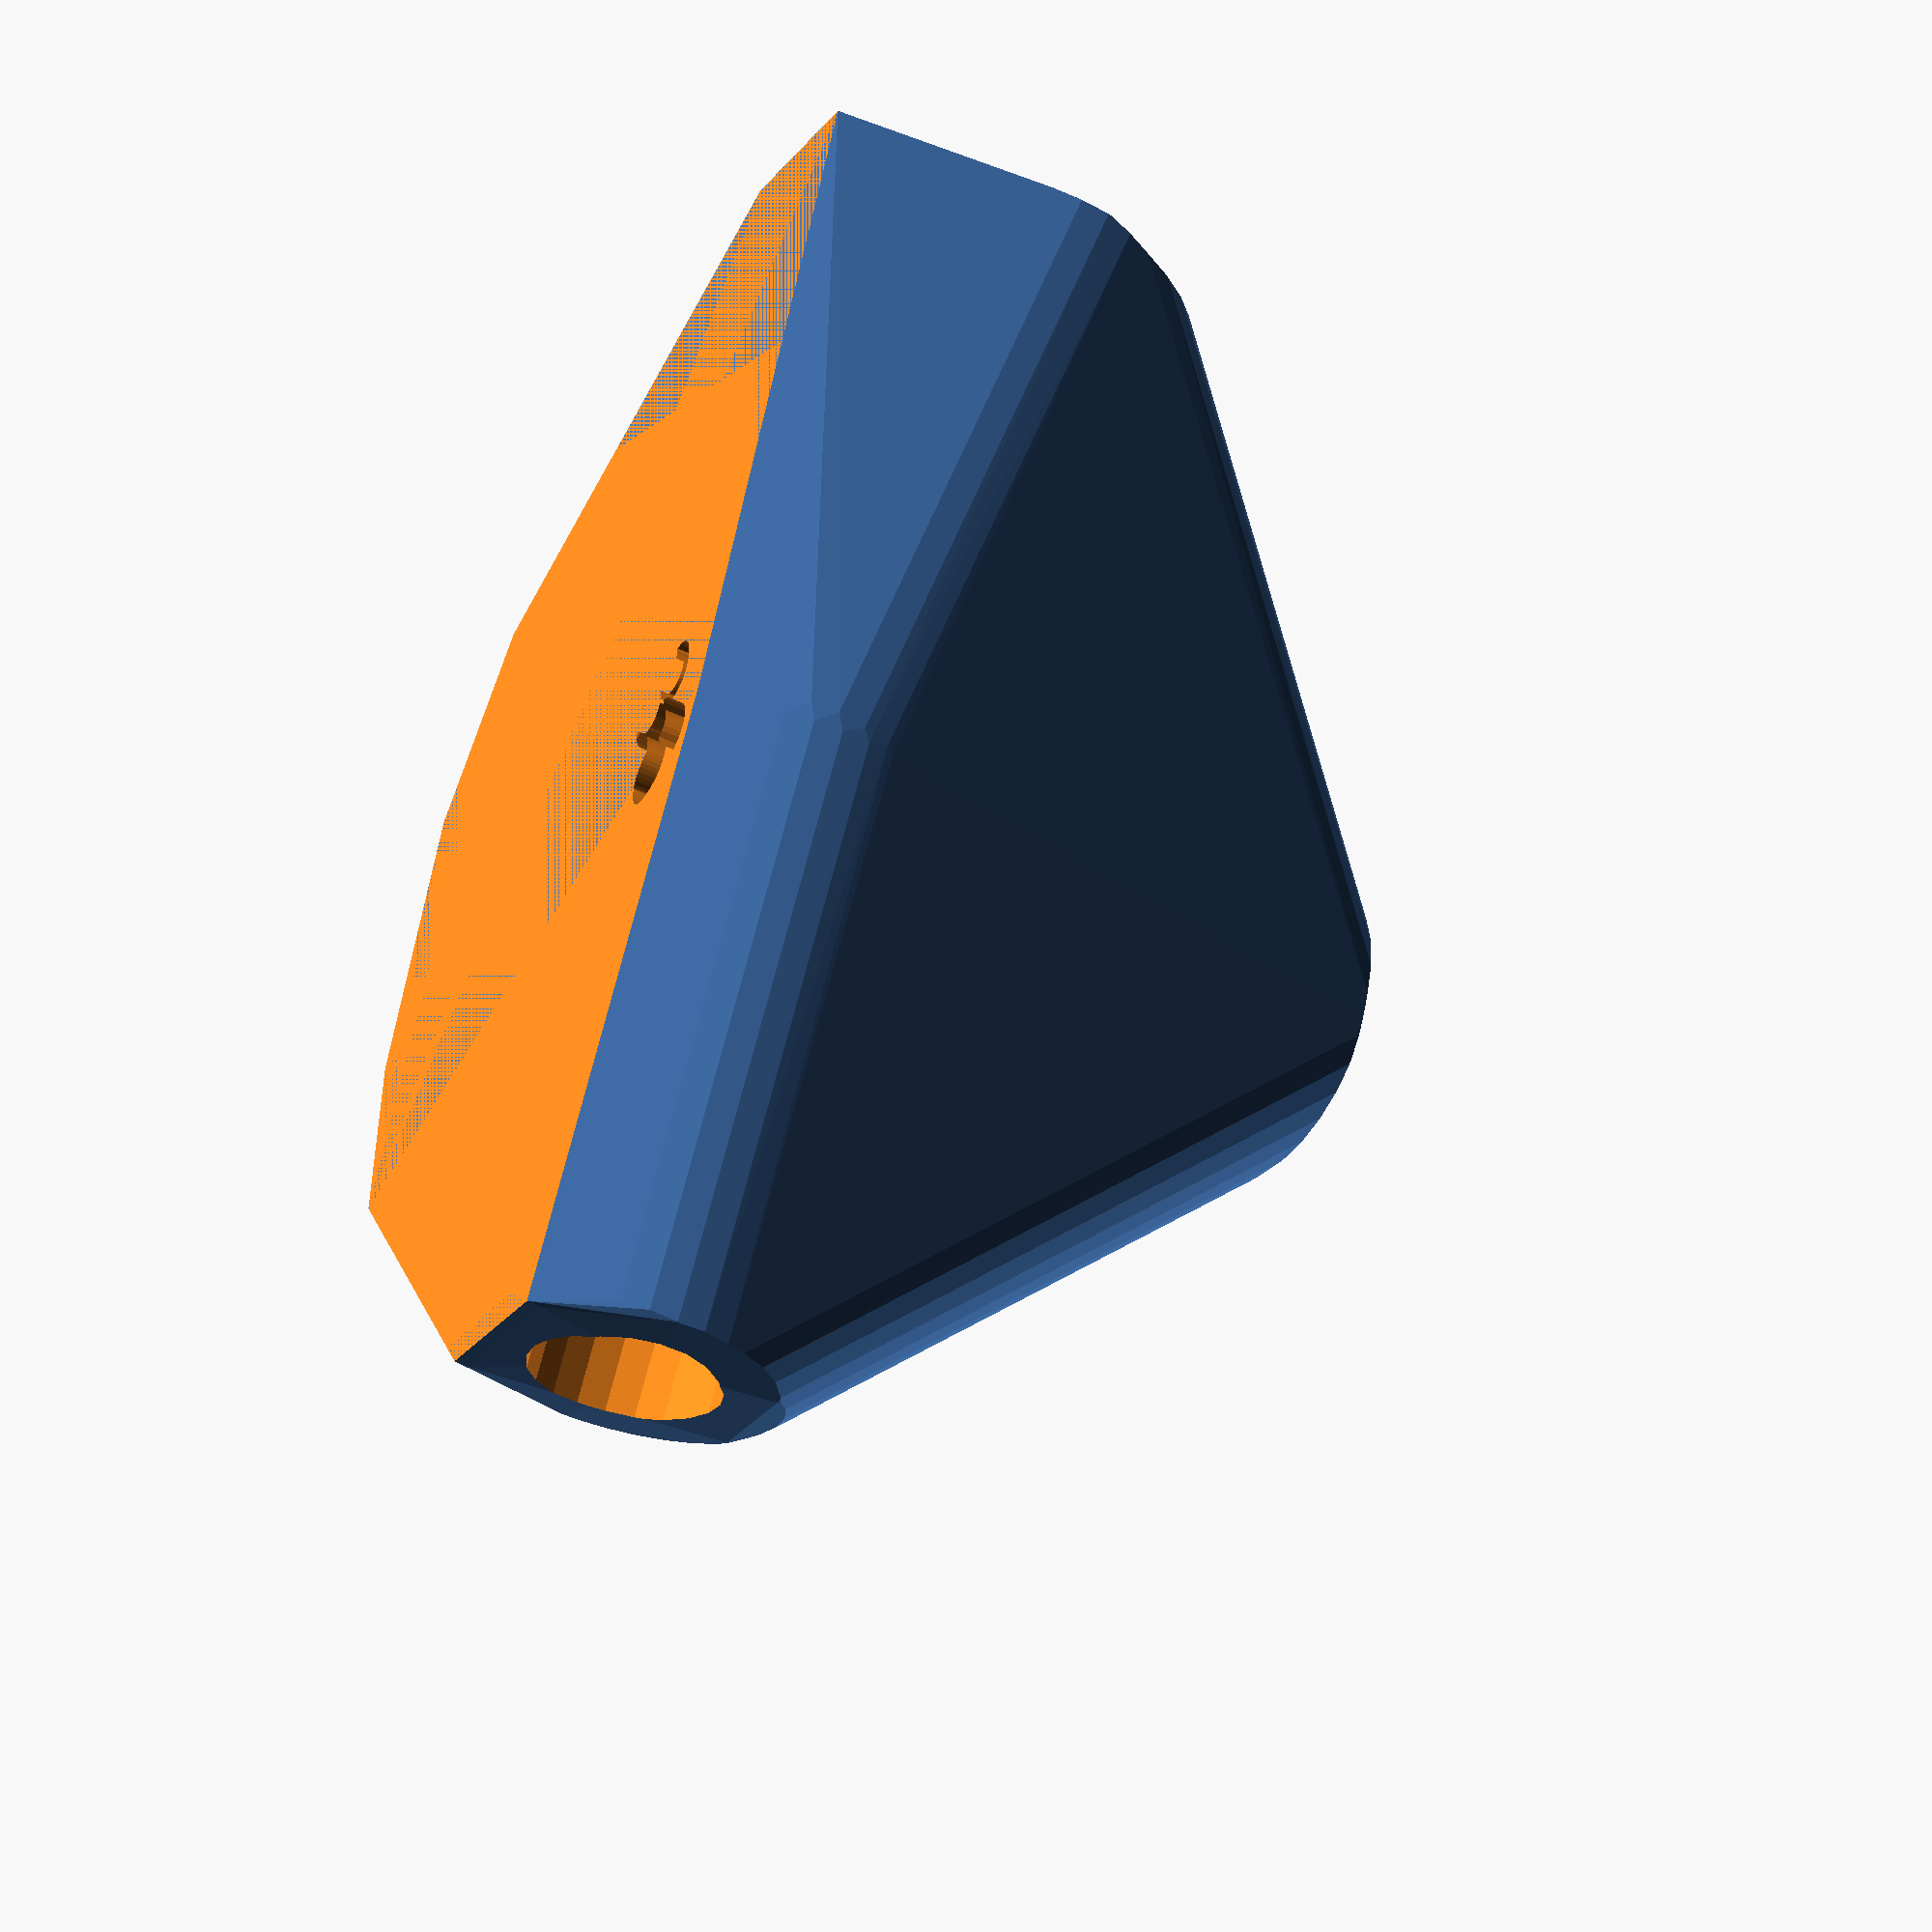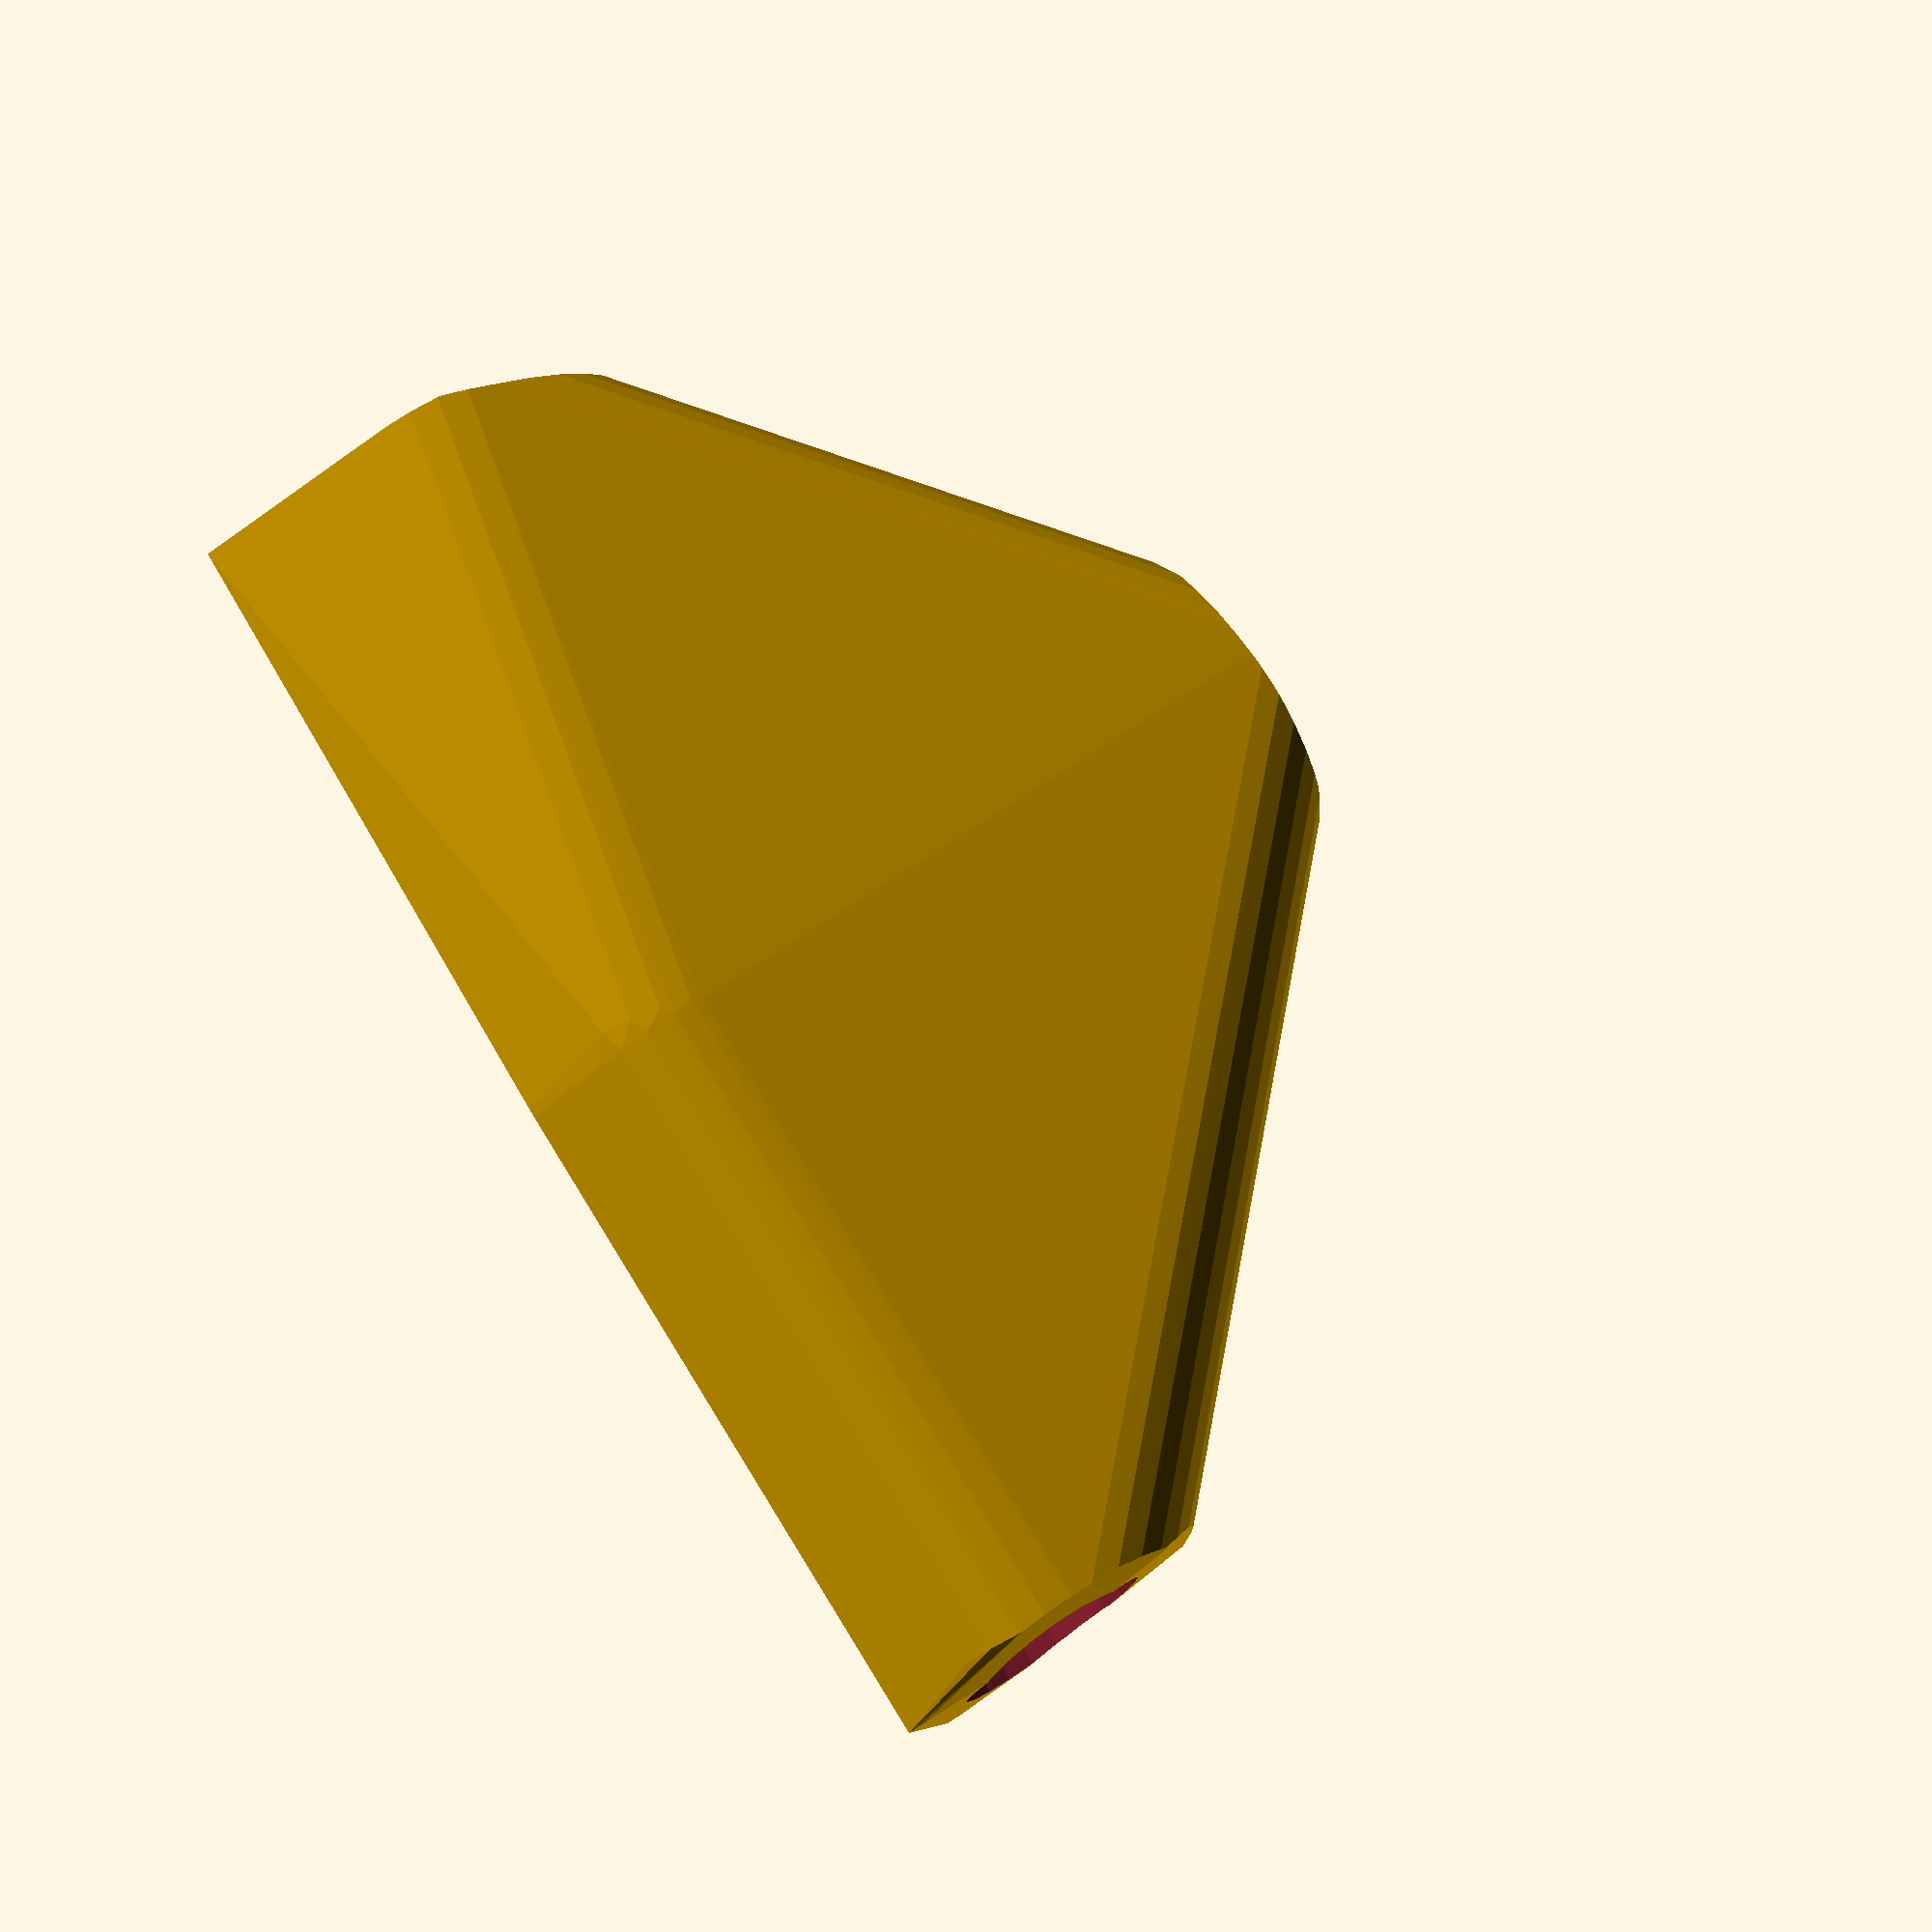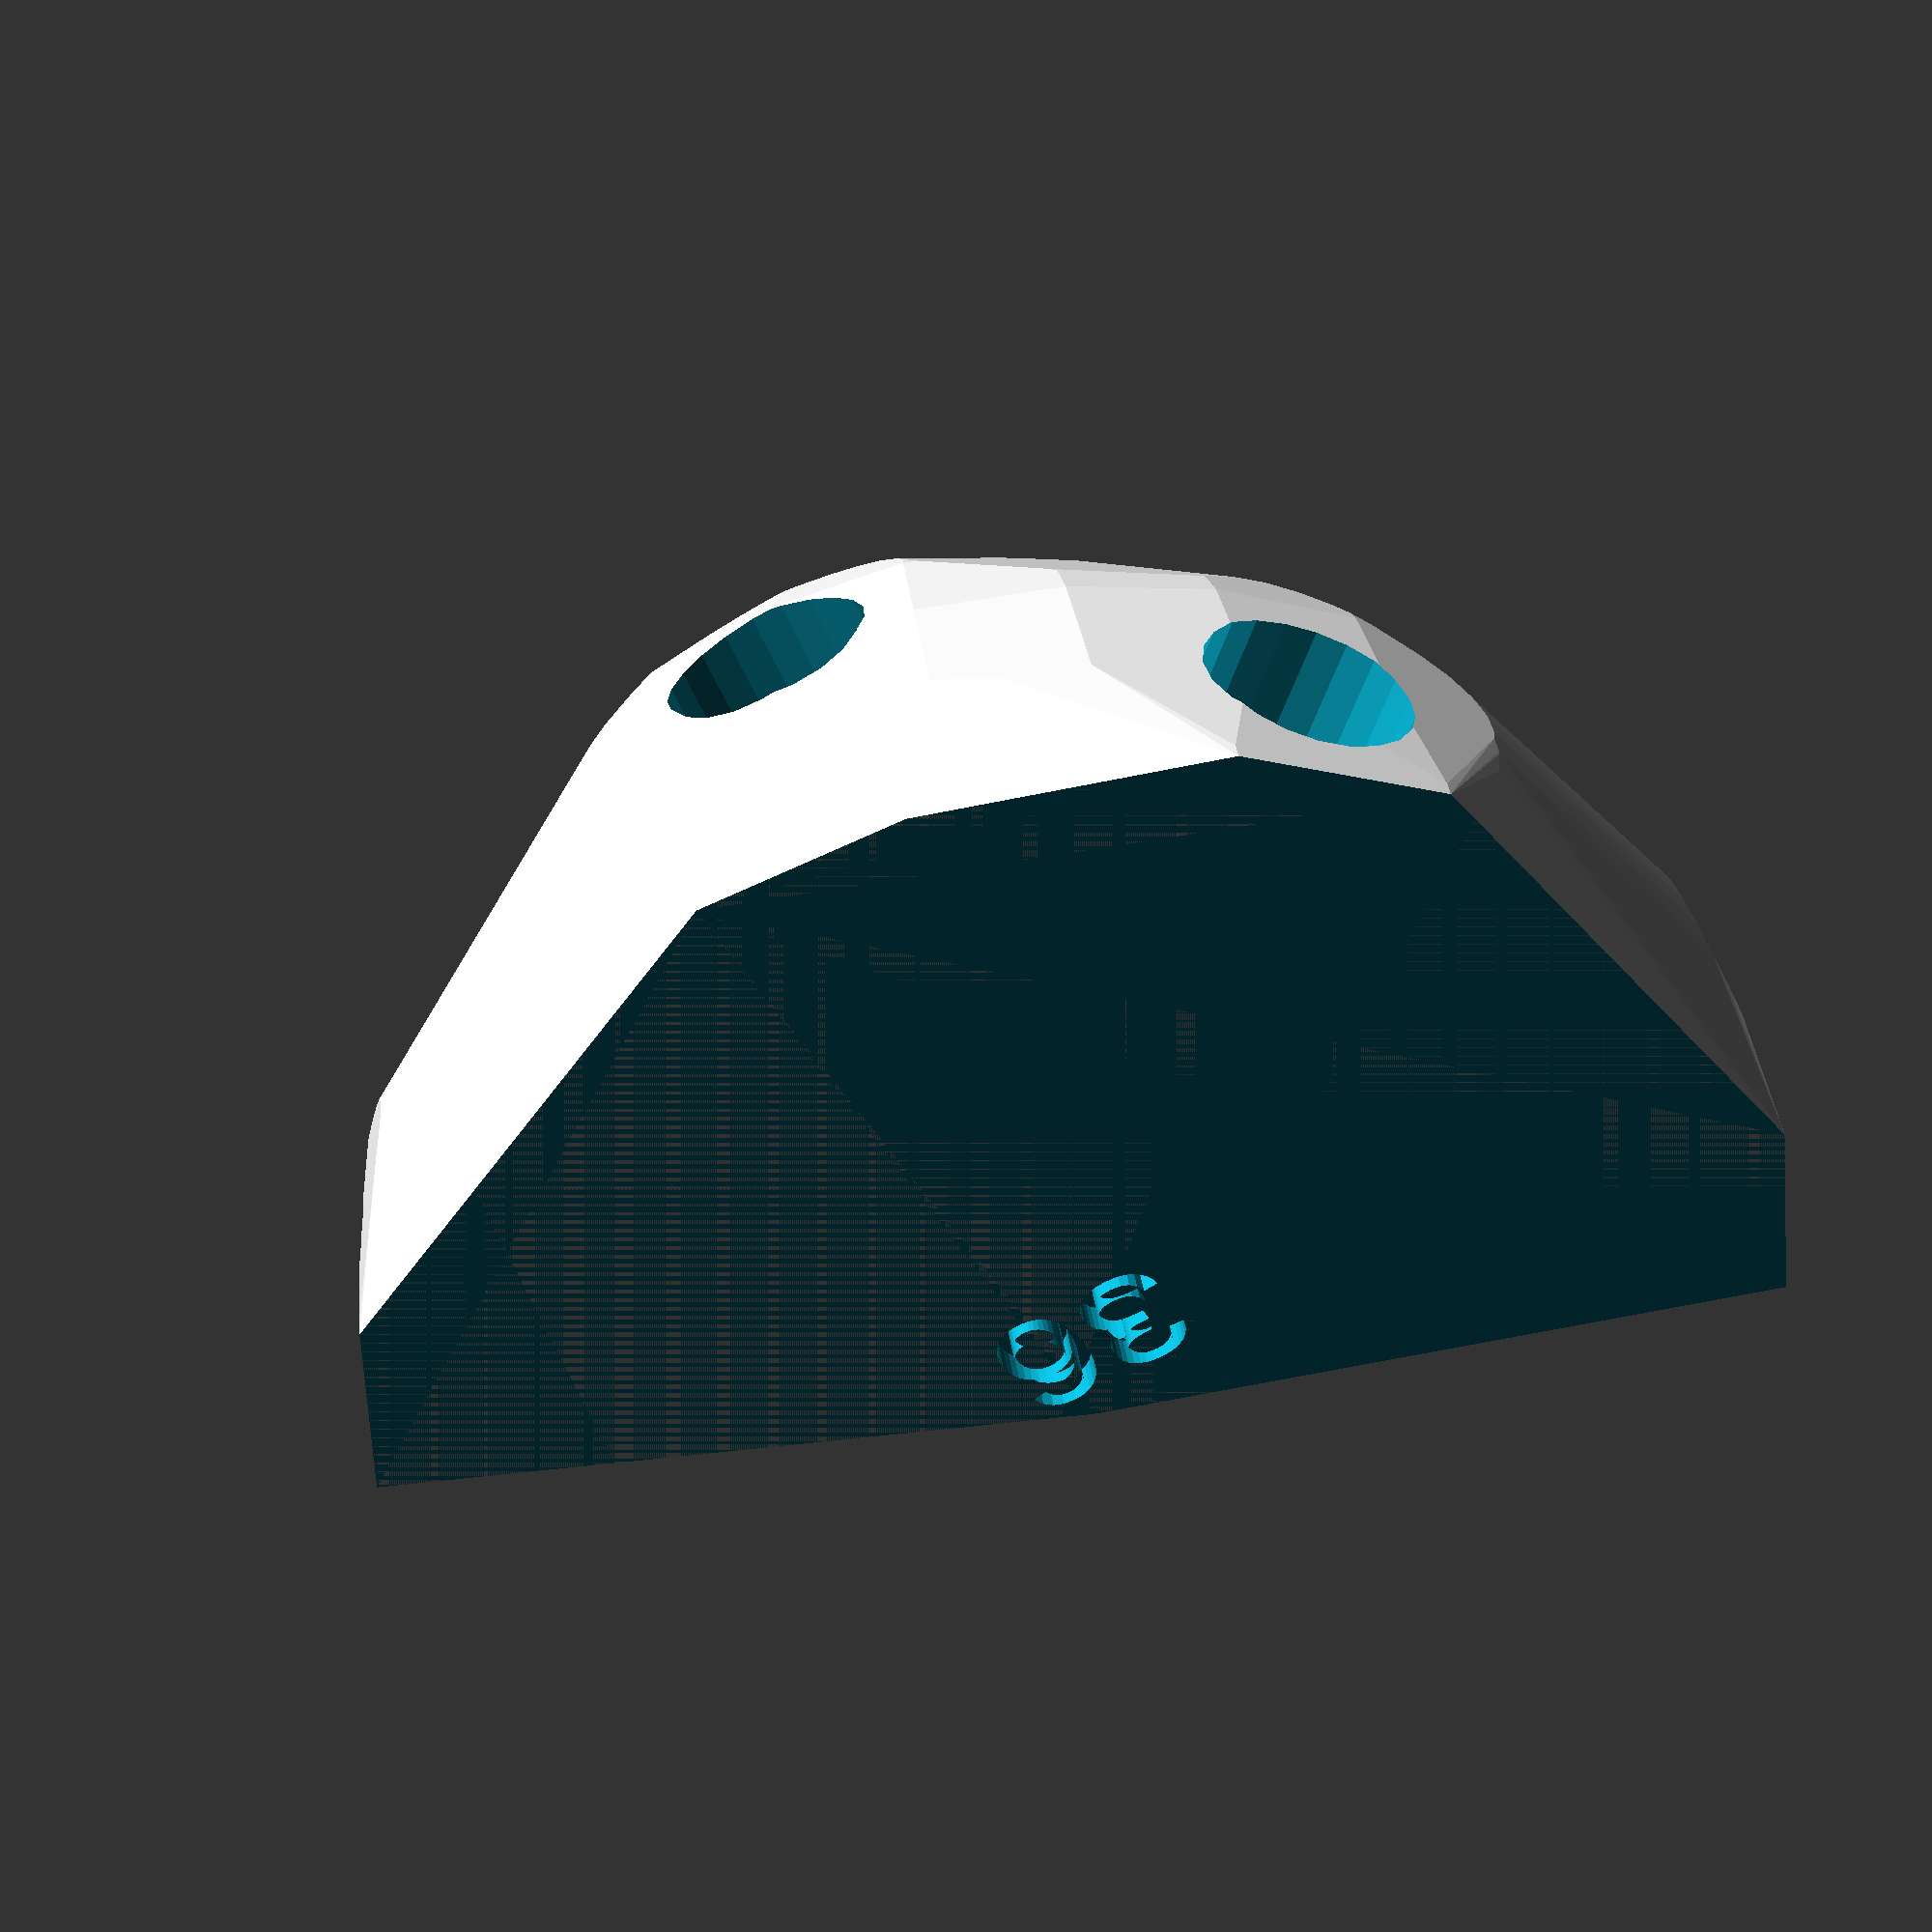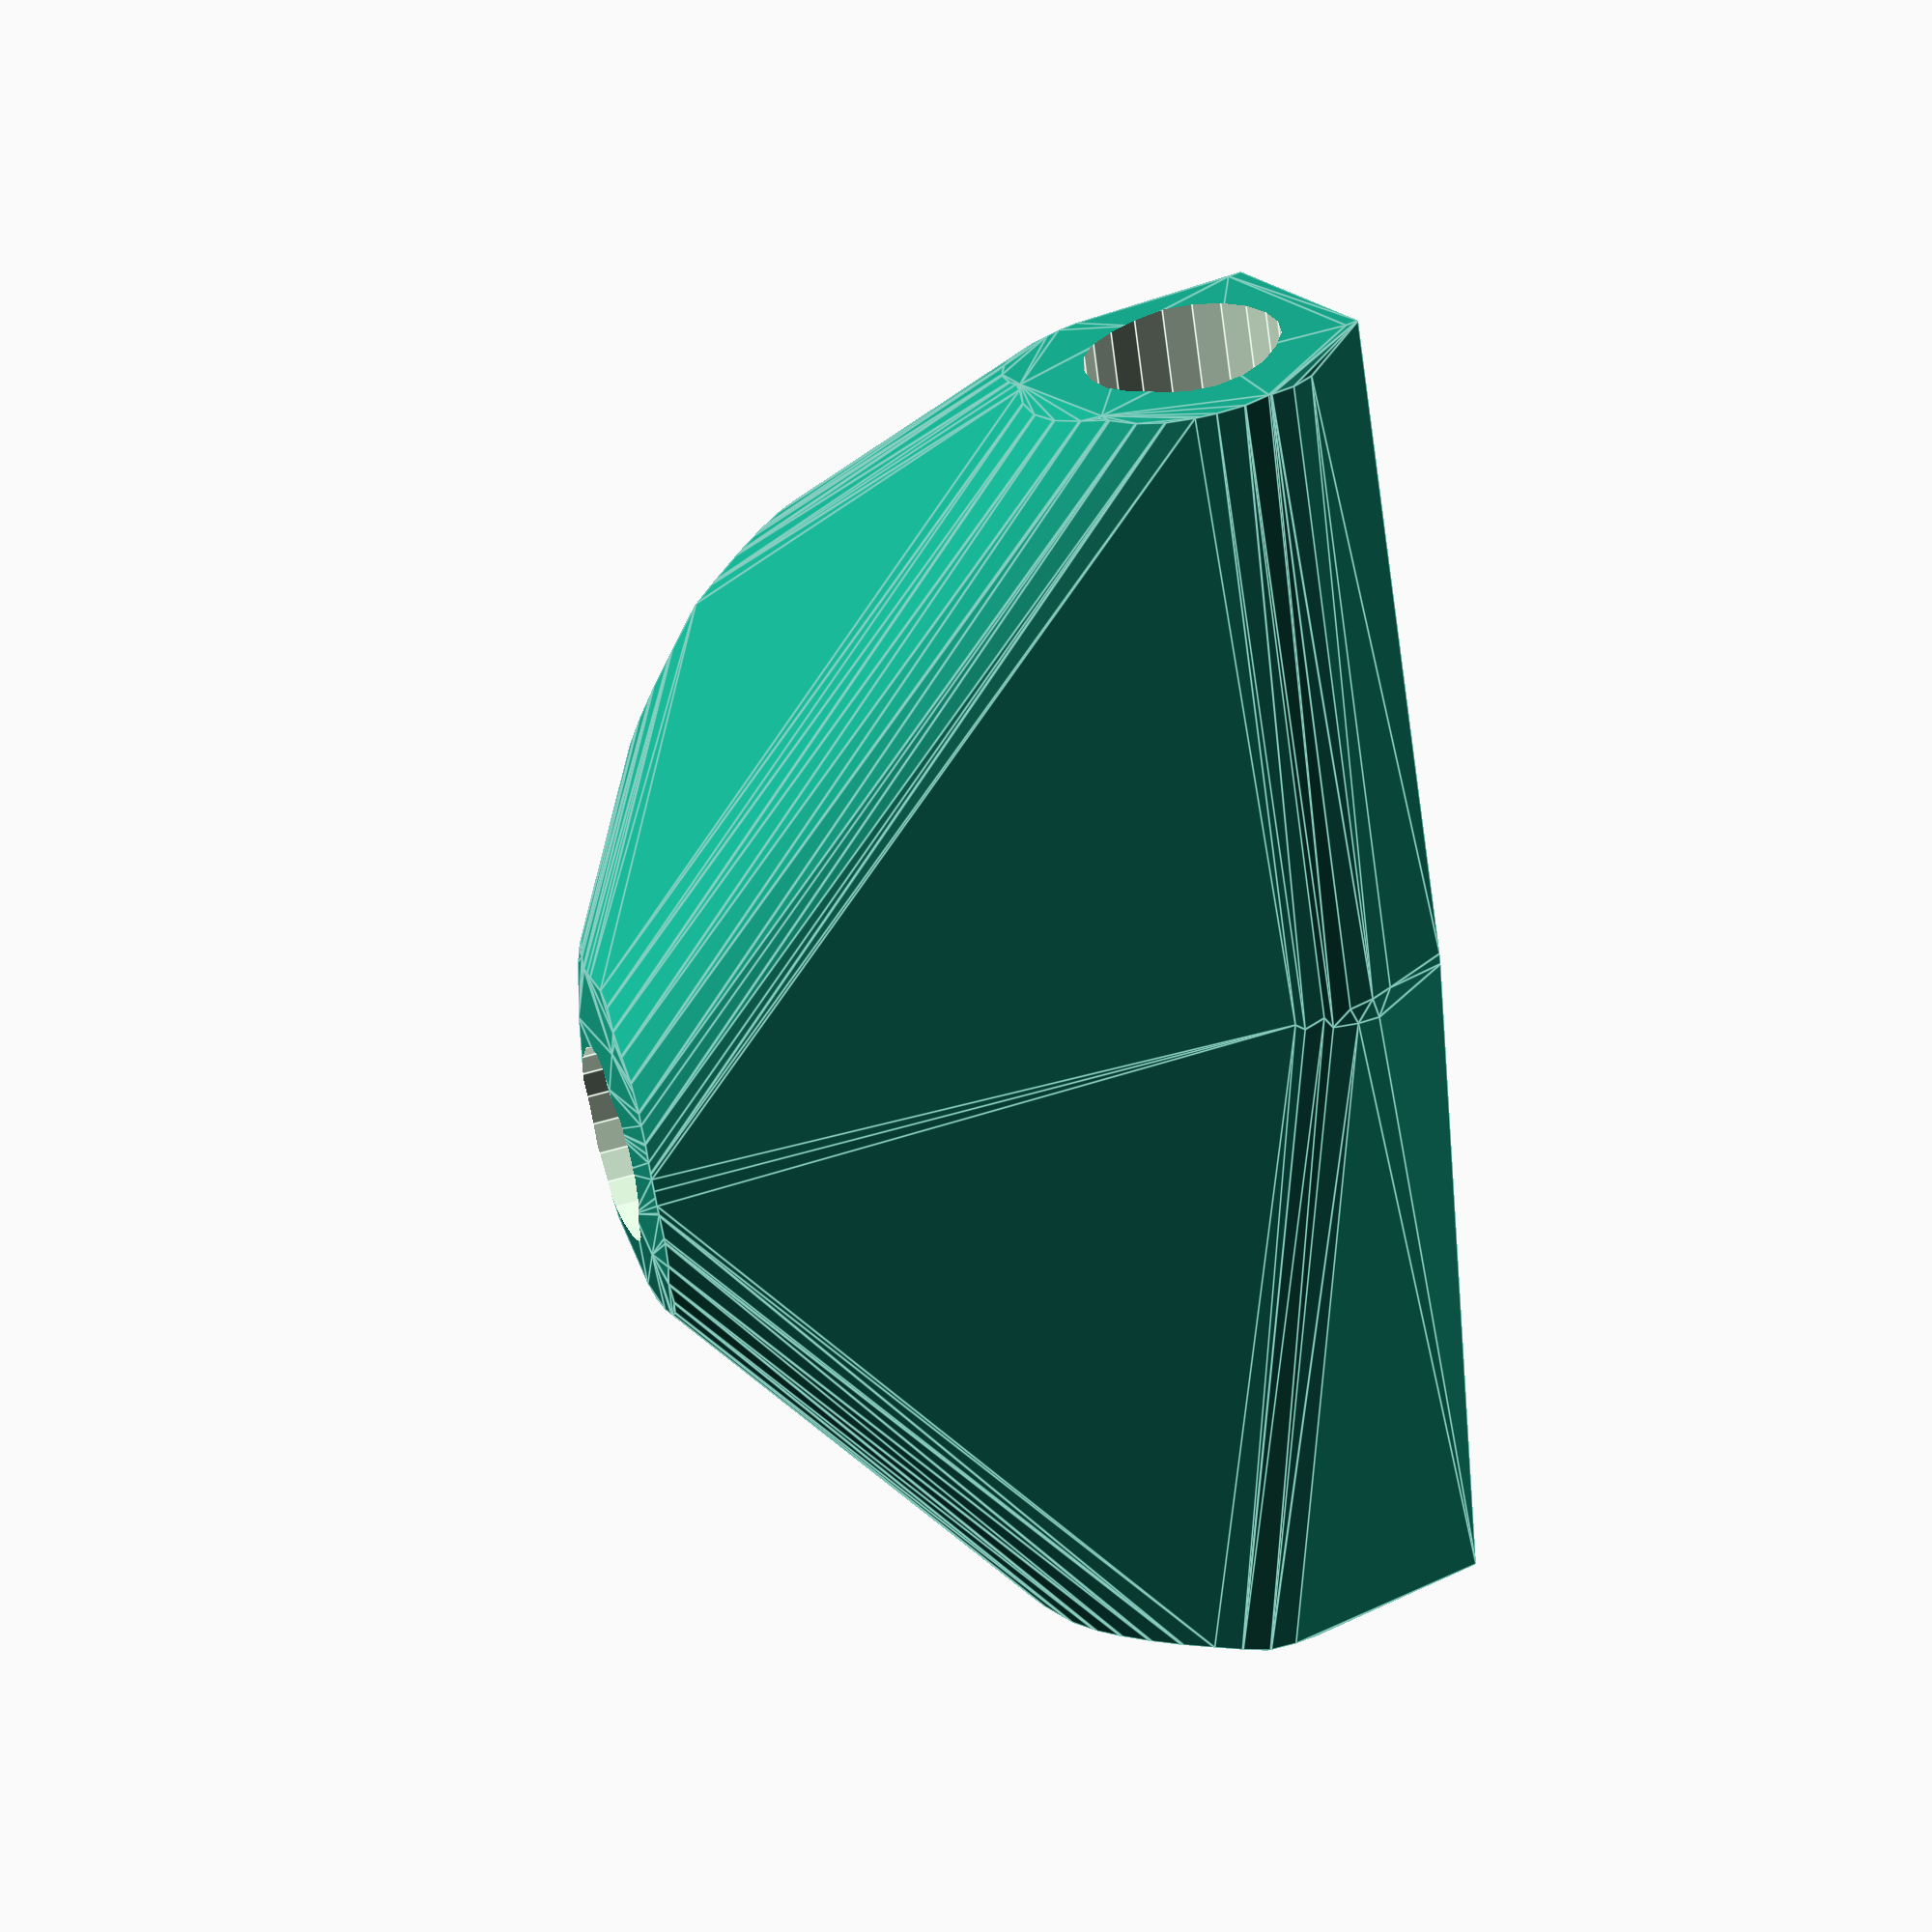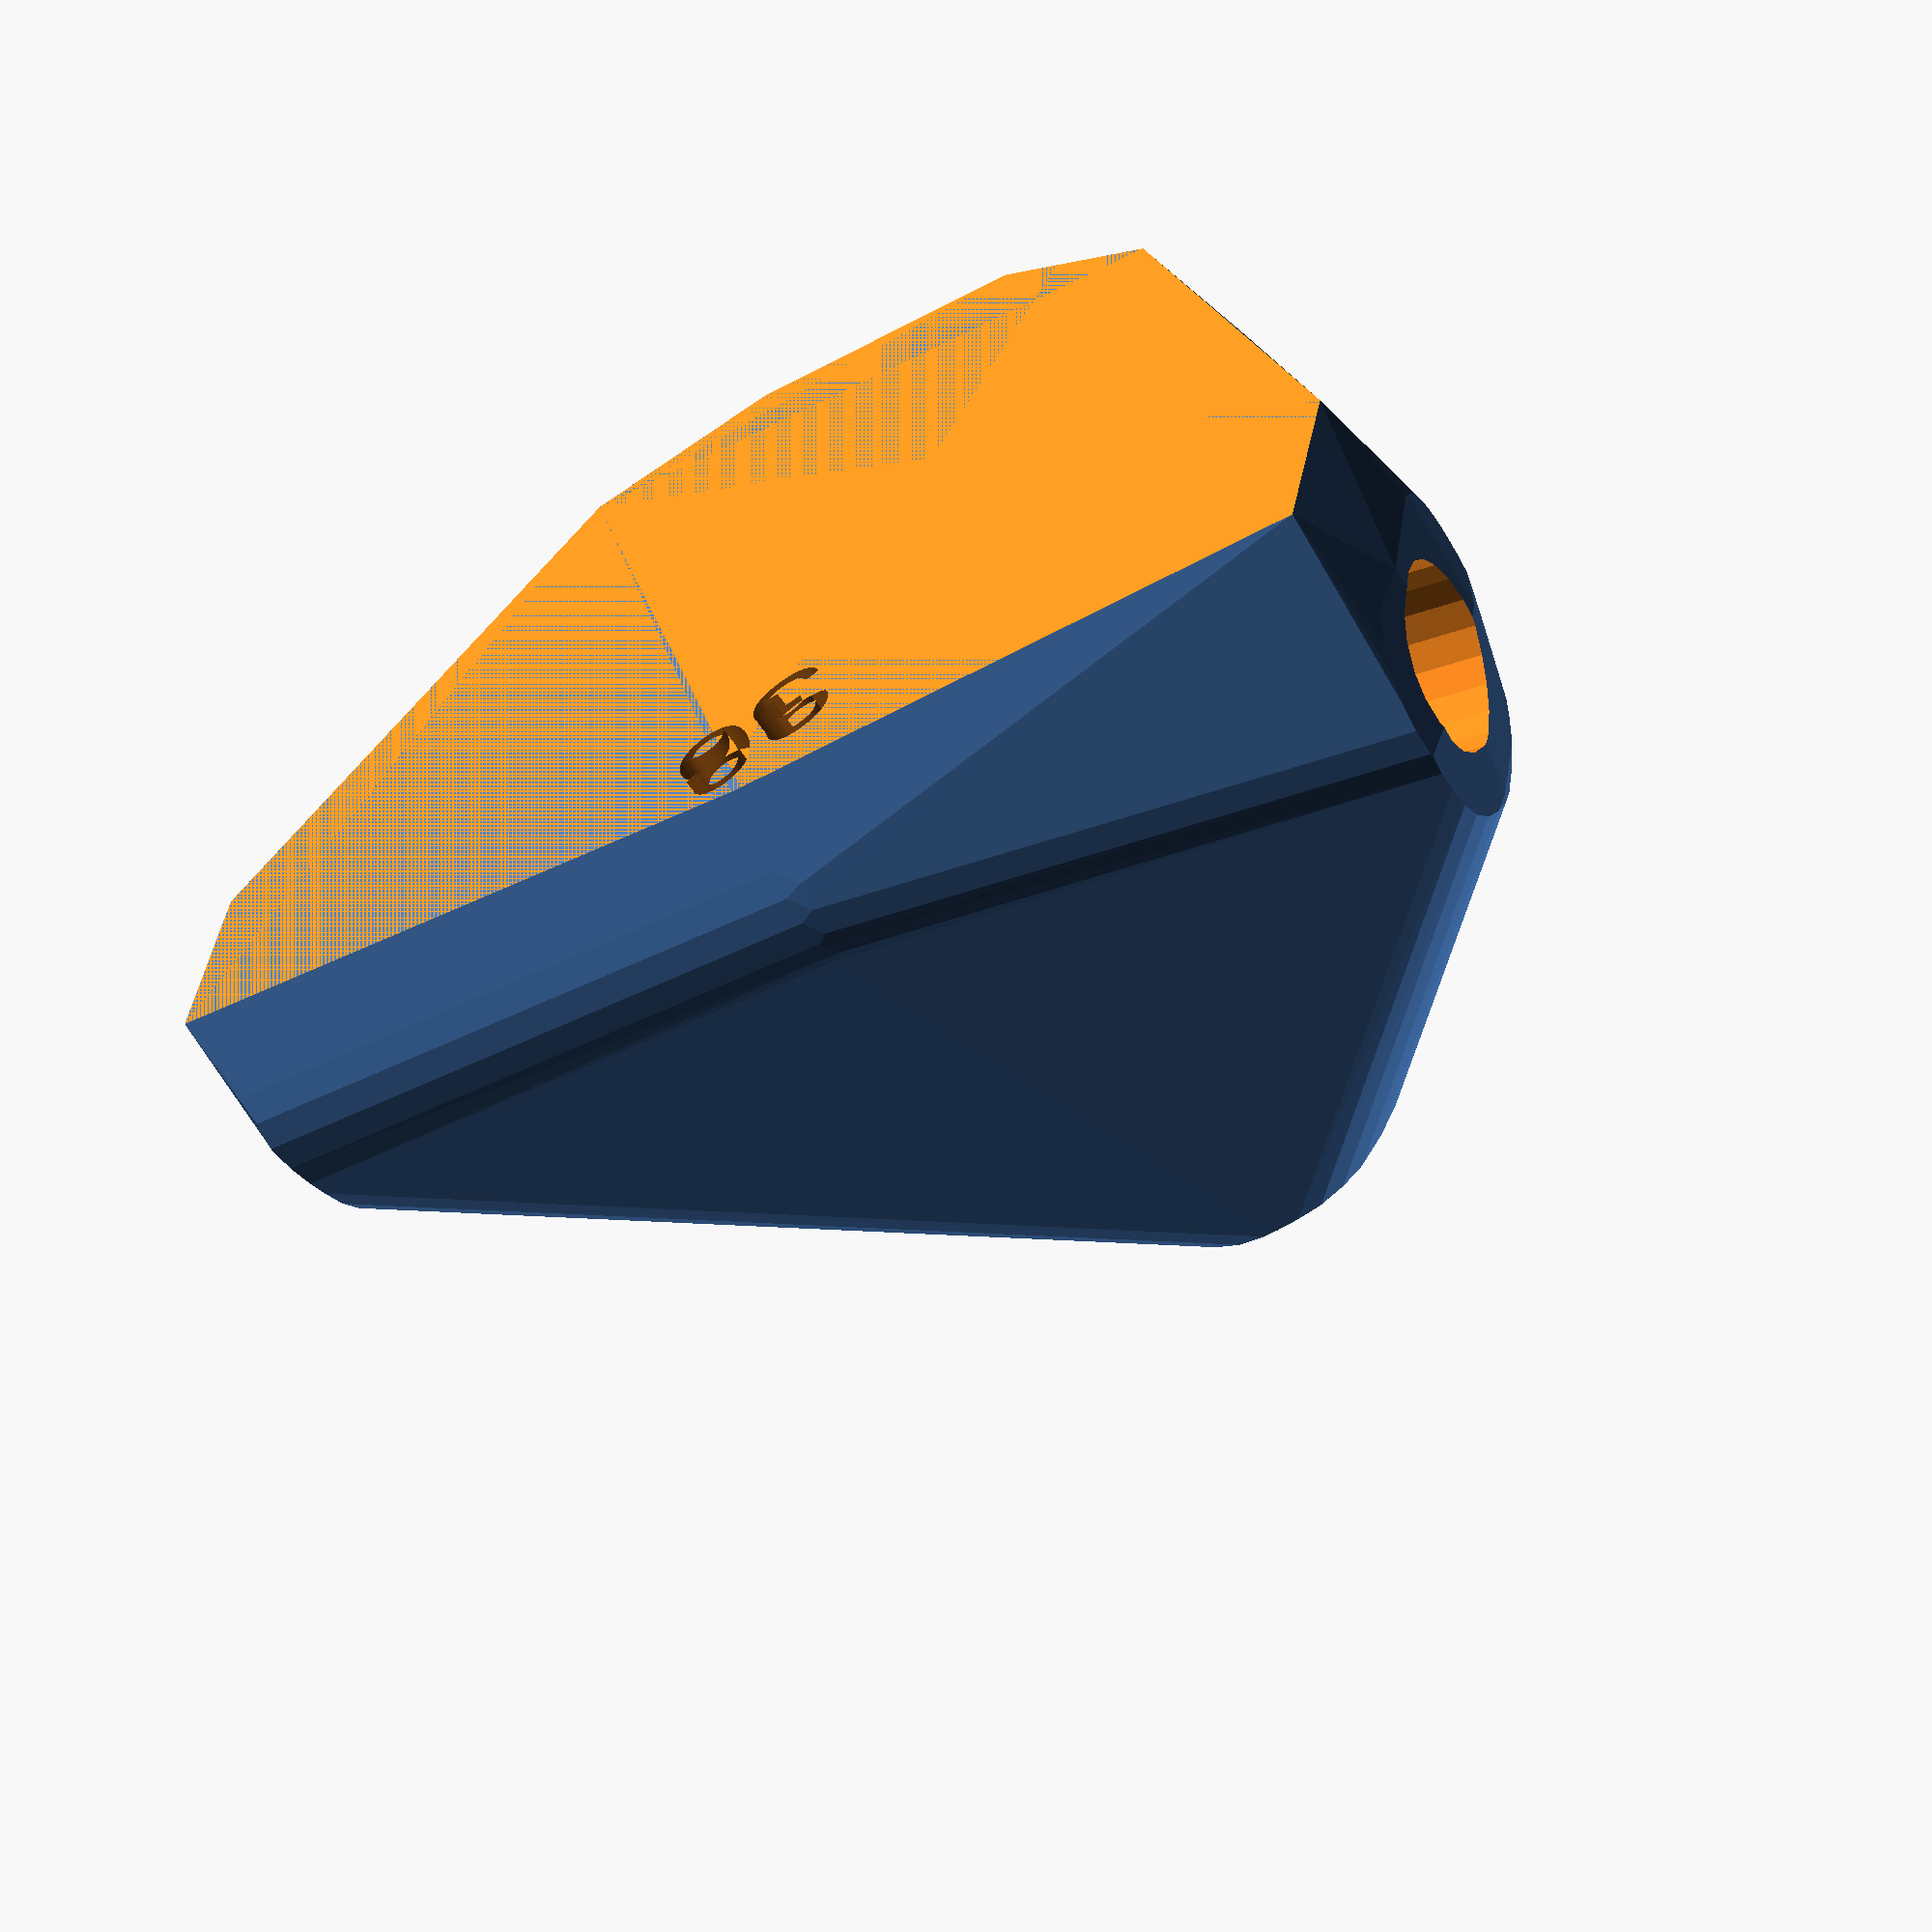
<openscad>


difference() {
	difference() {
		difference() {
			hull() {
				union() {
					union() {
						rotate(a = -84.6532581440, v = [0, 0, 1]) {
							translate(v = [0, -6.6000000000, 0]) {
								cube(size = [43.4016073001, 13.2000000000, 1]);
							}
						}
						rotate(a = -51.6641498544, v = [0, 0, 1]) {
							translate(v = [0, -6.6000000000, 0]) {
								cube(size = [17.7856792600, 13.2000000000, 1]);
							}
						}
						rotate(a = -151.0901829037, v = [0, 0, 1]) {
							translate(v = [0, -6.6000000000, 0]) {
								cube(size = [45.0000000000, 13.2000000000, 1]);
							}
						}
						rotate(a = -42.9379521271, v = [0, 0, 1]) {
							translate(v = [0, -6.6000000000, 0]) {
								cube(size = [45.0000000000, 13.2000000000, 1]);
							}
						}
						rotate(a = 22.4421268549, v = [0, 0, 1]) {
							translate(v = [0, -6.6000000000, 0]) {
								cube(size = [44.2679667779, 13.2000000000, 1]);
							}
						}
					}
					translate(v = [0, 0, 9.6000000000]) {
						intersection() {
							hull() {
								rotate(a = 74.6832857285, v = [0.9602839838, 0.0898727636, -0.0000010502]) {
									cylinder(h = 45, r = 9.6000000000);
								}
								rotate(a = 23.2807851313, v = [0.3100204928, 0.2451529112, -0.0000005552]) {
									cylinder(h = 45, r = 9.6000000000);
								}
								rotate(a = 90.0000856397, v = [0.4834323788, -0.8753817082, 0.0000003919]) {
									cylinder(h = 45, r = 9.6000000000);
								}
								rotate(a = 89.9999967929, v = [0.6812059484, 0.7320918357, -0.0000014133]) {
									cylinder(h = 45, r = 9.6000000000);
								}
								rotate(a = 79.6511900849, v = [-0.3755397857, 0.9092300184, -0.0000005337]) {
									cylinder(h = 45, r = 9.6000000000);
								}
							}
							sphere(r = 45);
						}
					}
				}
			}
			translate(v = [0, 0, 9.6000000000]) {
				rotate(a = 74.6832857285, v = [0.9602839838, 0.0898727636, -0.0000010502]) {
					translate(v = [0, 0, 20]) {
						cylinder(h = 45, r = 6.6000000000);
					}
				}
				rotate(a = 23.2807851313, v = [0.3100204928, 0.2451529112, -0.0000005552]) {
					translate(v = [0, 0, 20]) {
						cylinder(h = 45, r = 6.6000000000);
					}
				}
				rotate(a = 90.0000856397, v = [0.4834323788, -0.8753817082, 0.0000003919]) {
					translate(v = [0, 0, 20]) {
						cylinder(h = 45, r = 6.6000000000);
					}
				}
				rotate(a = 89.9999967929, v = [0.6812059484, 0.7320918357, -0.0000014133]) {
					translate(v = [0, 0, 20]) {
						cylinder(h = 45, r = 6.6000000000);
					}
				}
				rotate(a = 79.6511900849, v = [-0.3755397857, 0.9092300184, -0.0000005337]) {
					translate(v = [0, 0, 20]) {
						cylinder(h = 45, r = 6.6000000000);
					}
				}
			}
		}
		translate(v = [-100, -100, -100]) {
			cube(size = [200, 200, 100]);
		}
	}
	translate(v = [0, 0, 2]) {
		rotate(a = 180, v = [0, 1, 0]) {
			linear_extrude(height = 3) {
				text(halign = "center", size = 8, text = "36", valign = "center");
			}
		}
	}
}
</openscad>
<views>
elev=56.0 azim=264.4 roll=244.2 proj=o view=solid
elev=260.9 azim=47.2 roll=236.4 proj=p view=wireframe
elev=320.3 azim=209.0 roll=171.9 proj=p view=wireframe
elev=148.5 azim=287.4 roll=126.4 proj=o view=edges
elev=240.7 azim=12.9 roll=325.7 proj=o view=wireframe
</views>
